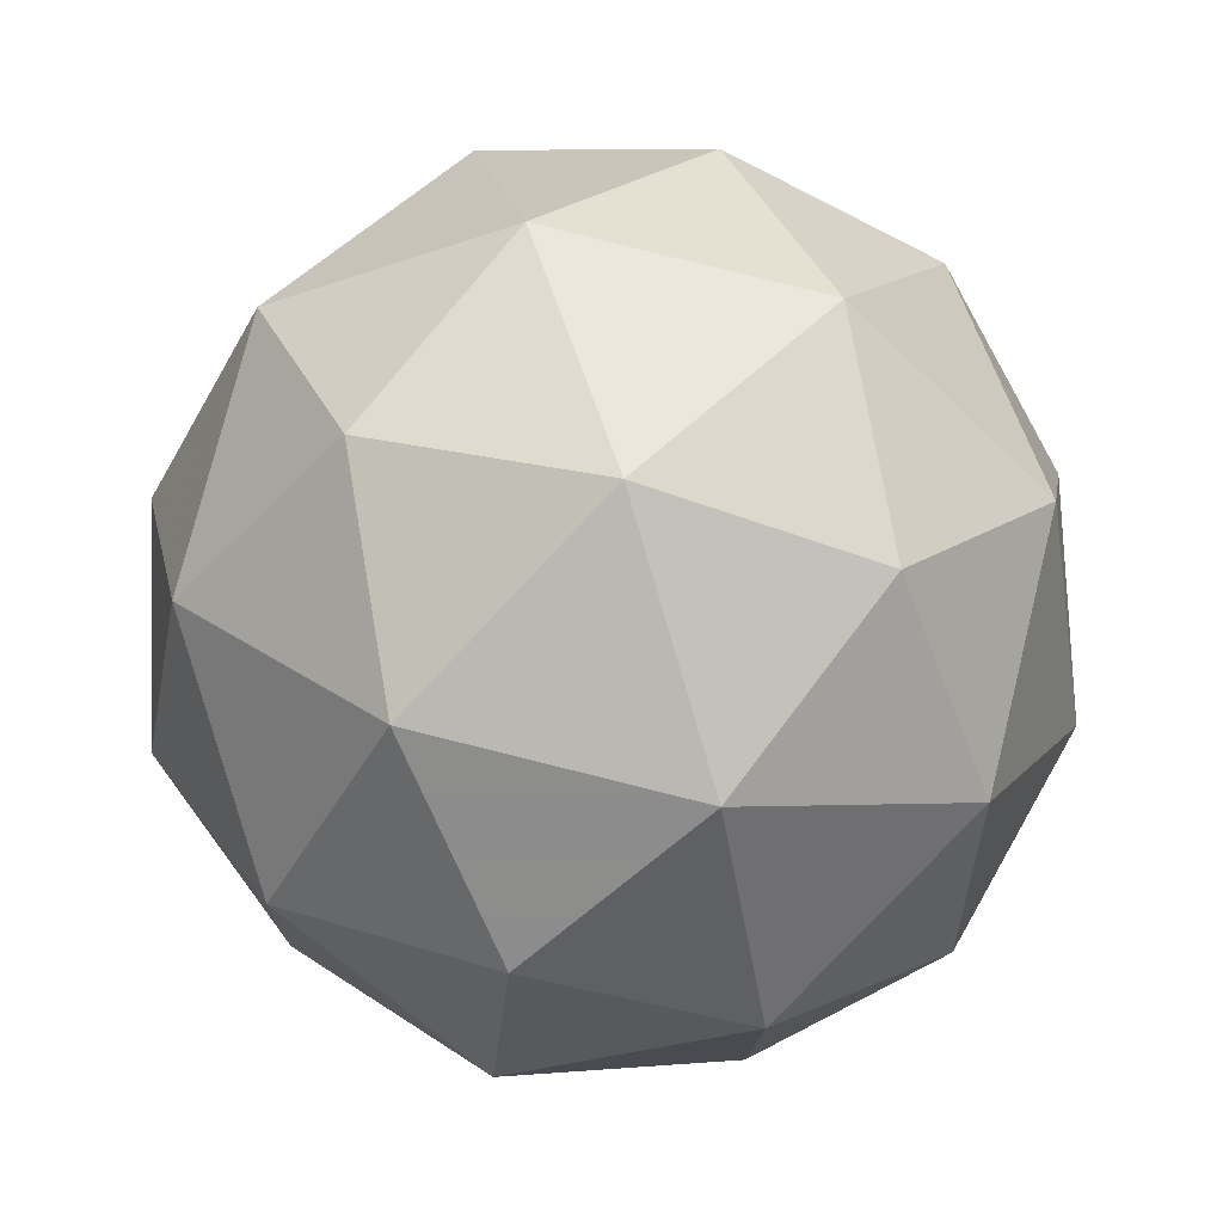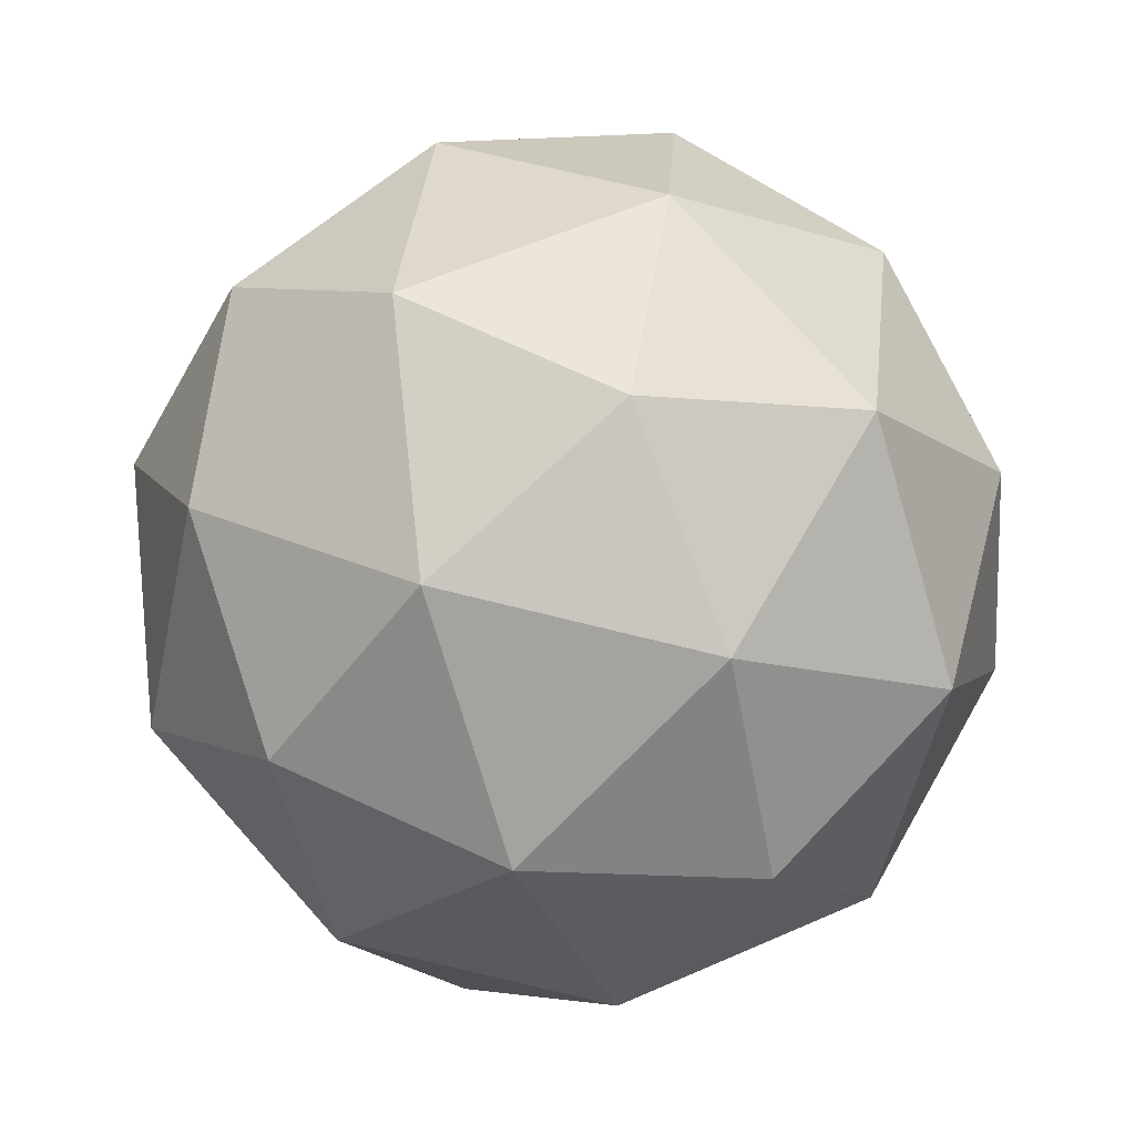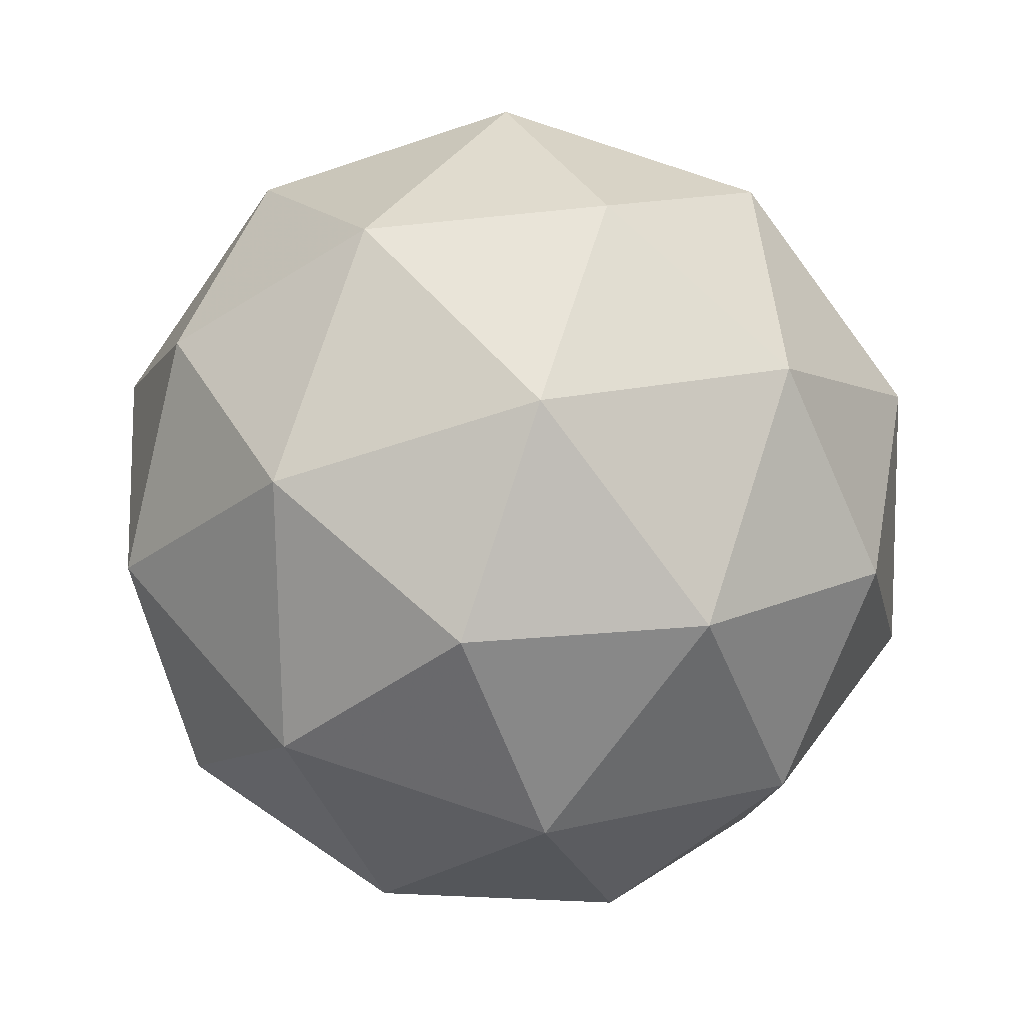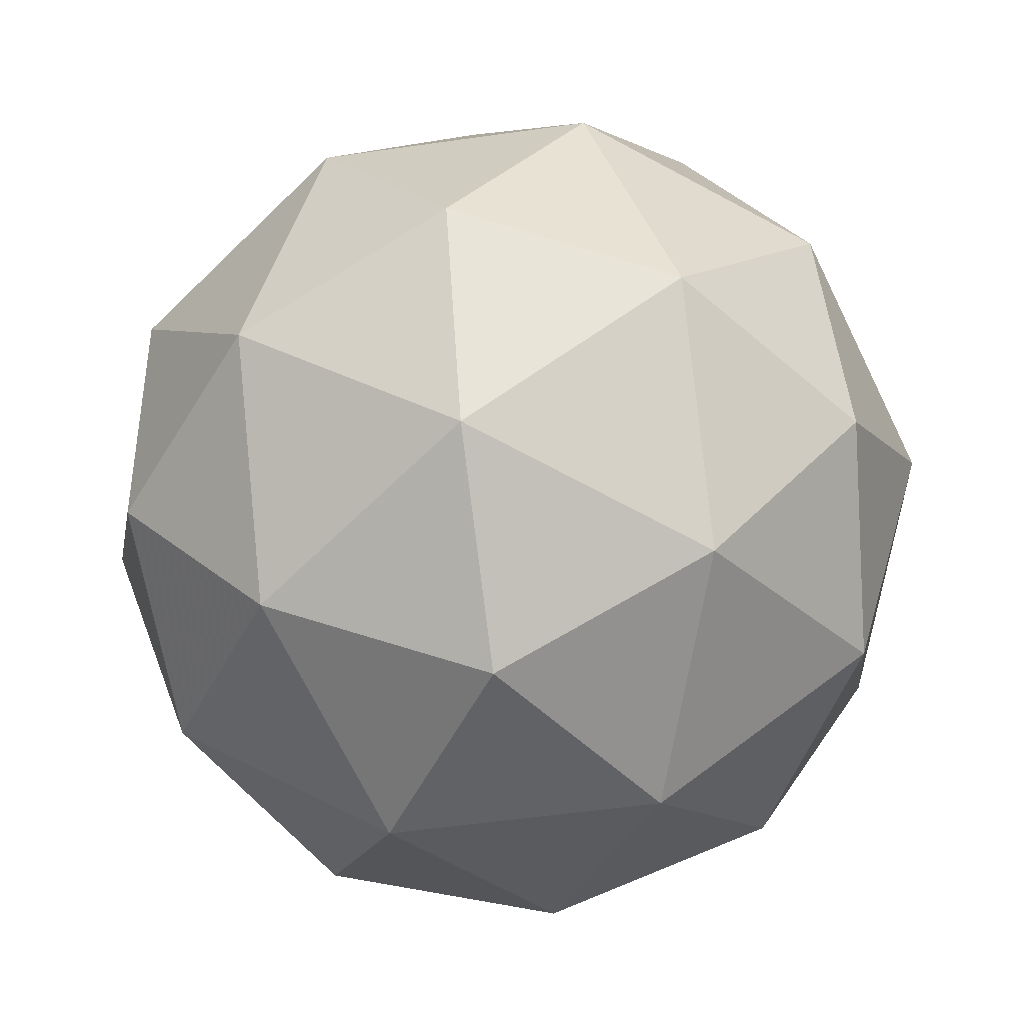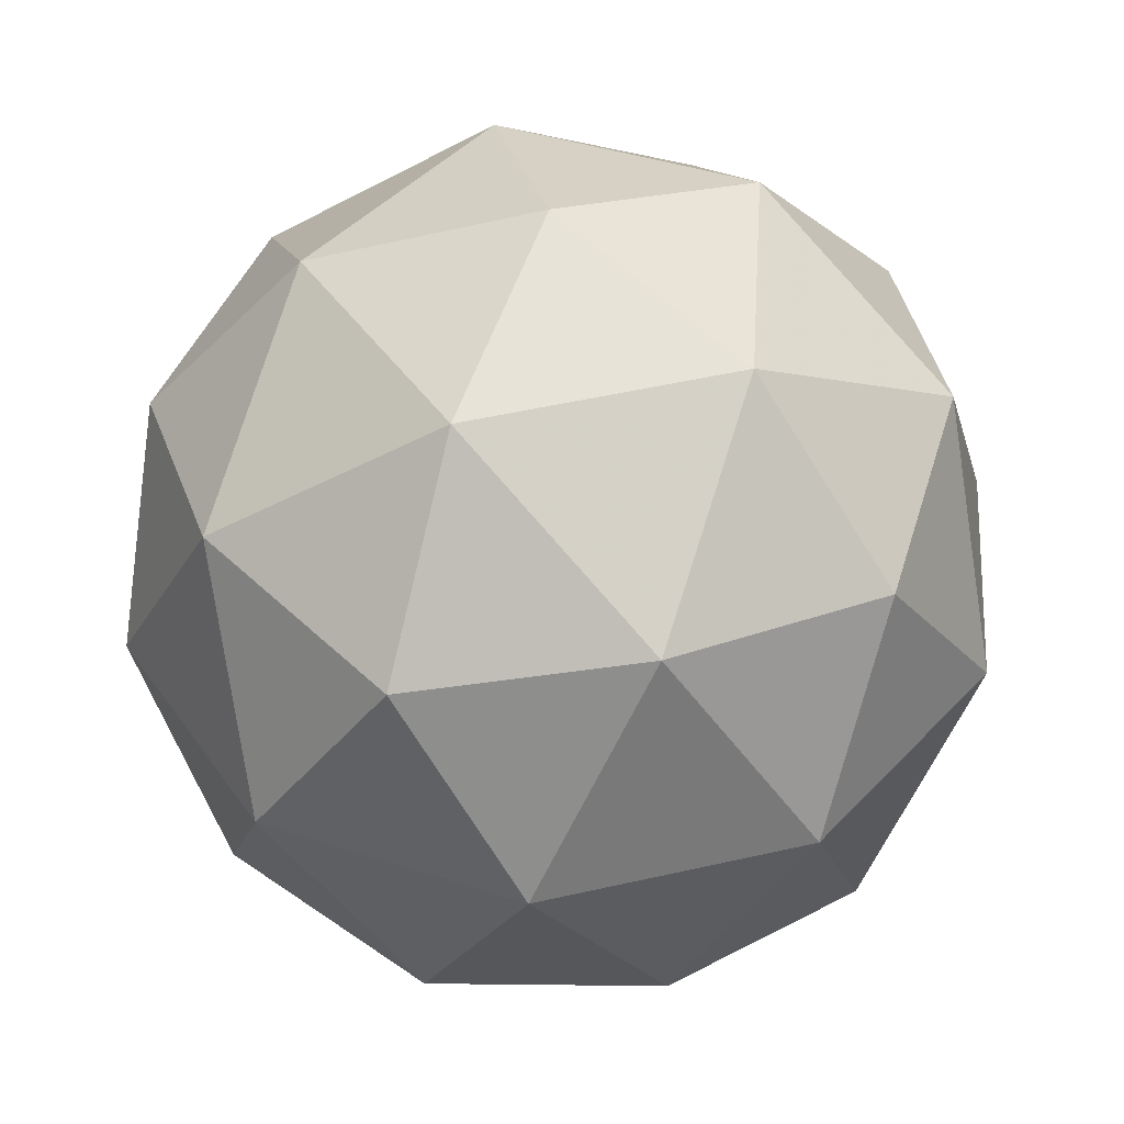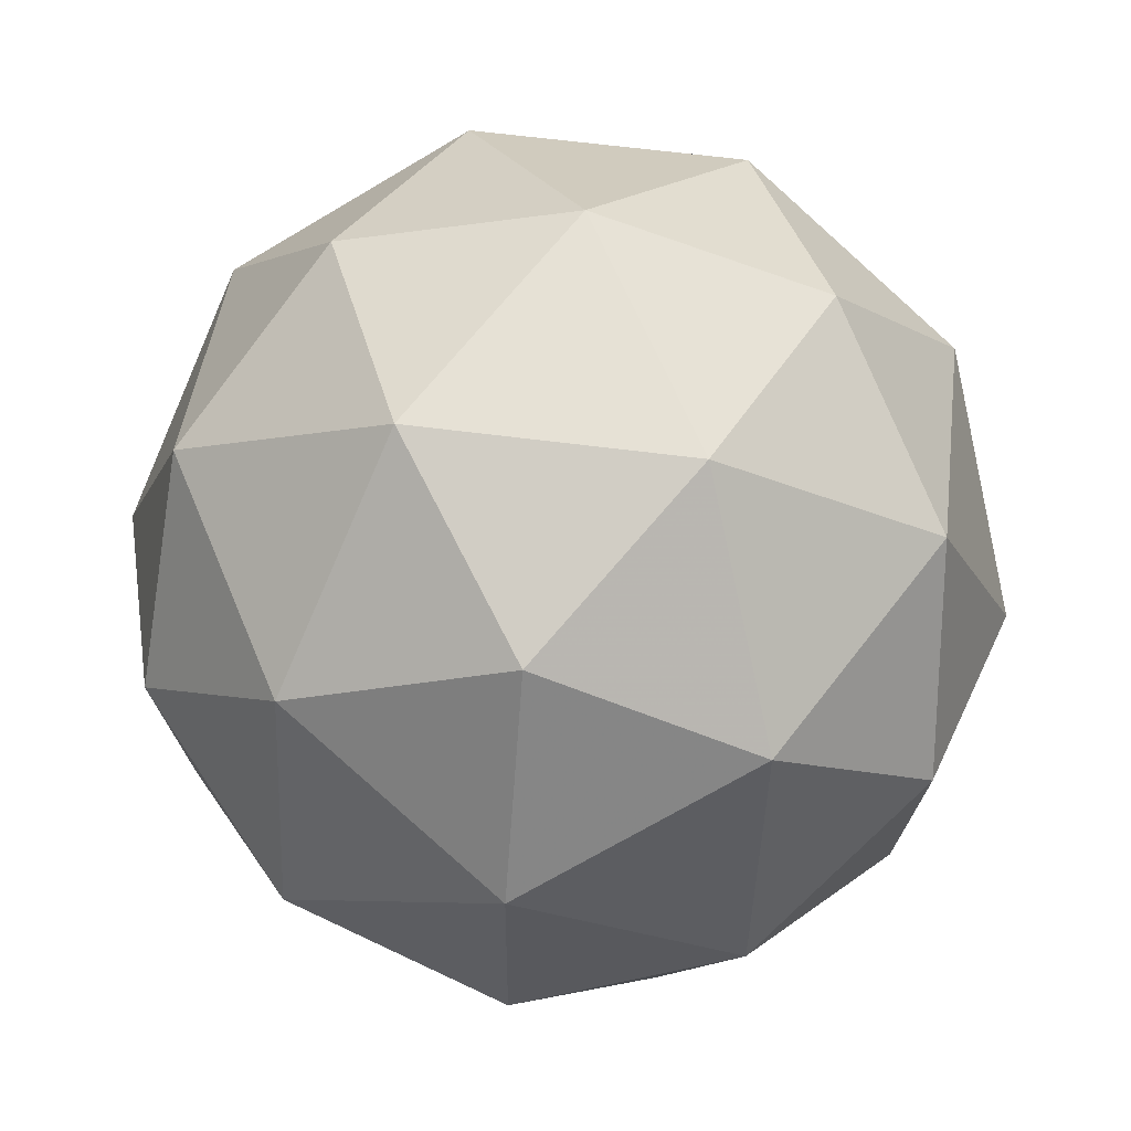
<metadata>
{"format":"obj","ext":"obj","renderer":"f3d","projection":"perspective","resolution":1024,"background":"white","views":[{"elev":-55.0,"azim":99.2,"up":"+Y"},{"elev":1.8,"azim":-80.2,"up":"+Z"},{"elev":-15.6,"azim":-128.7,"up":"+Y"},{"elev":-55.6,"azim":-178.1,"up":"+Z"},{"elev":-24.4,"azim":60.9,"up":"+Z"},{"elev":-2.5,"azim":3.0,"up":"+Y"}]}
</metadata>
<code>
v 25 -10.79 -32.68
v 25.03 -10.81 -32.76
v 24.97 -10.76 -32.75
v 24.92 -10.78 -32.68
v 24.95 -10.85 -32.65
v 25.02 -10.87 -32.7
v 24.96 -10.82 -32.81
v 24.89 -10.8 -32.76
v 24.89 -10.86 -32.7
v 24.95 -10.91 -32.71
v 24.99 -10.89 -32.78
v 24.91 -10.88 -32.78
v 24.99 -10.76 -32.71
v 25.03 -10.8 -32.72
v 25 -10.78 -32.76
v 25.04 -10.84 -32.73
v 25.02 -10.83 -32.68
v 24.96 -10.78 -32.67
v 24.94 -10.76 -32.71
v 24.98 -10.82 -32.65
v 24.93 -10.82 -32.65
v 24.99 -10.87 -32.67
v 25.02 -10.85 -32.77
v 25.02 -10.89 -32.74
v 24.96 -10.78 -32.78
v 25 -10.81 -32.79
v 24.9 -10.78 -32.72
v 24.92 -10.77 -32.76
v 24.91 -10.86 -32.67
v 24.89 -10.82 -32.68
v 24.99 -10.9 -32.7
v 24.95 -10.89 -32.67
v 24.98 -10.85 -32.8
v 24.92 -10.8 -32.79
v 24.88 -10.83 -32.73
v 24.91 -10.89 -32.7
v 24.97 -10.91 -32.75
v 24.93 -10.85 -32.8
v 24.95 -10.89 -32.79
v 24.89 -10.84 -32.77
v 24.89 -10.87 -32.74
v 24.92 -10.91 -32.75
f 1 14 13
f 2 14 16
f 1 13 18
f 1 18 20
f 1 20 17
f 2 16 23
f 3 15 25
f 4 19 27
f 5 21 29
f 6 22 31
f 2 23 26
f 3 25 28
f 4 27 30
f 5 29 32
f 6 31 24
f 7 33 38
f 8 34 40
f 9 35 41
f 10 36 42
f 11 37 39
f 39 42 12
f 39 37 42
f 37 10 42
f 42 41 12
f 42 36 41
f 36 9 41
f 41 40 12
f 41 35 40
f 35 8 40
f 40 38 12
f 40 34 38
f 34 7 38
f 38 39 12
f 38 33 39
f 33 11 39
f 24 37 11
f 24 31 37
f 31 10 37
f 32 36 10
f 32 29 36
f 29 9 36
f 30 35 9
f 30 27 35
f 27 8 35
f 28 34 8
f 28 25 34
f 25 7 34
f 26 33 7
f 26 23 33
f 23 11 33
f 31 32 10
f 31 22 32
f 22 5 32
f 29 30 9
f 29 21 30
f 21 4 30
f 27 28 8
f 27 19 28
f 19 3 28
f 25 26 7
f 25 15 26
f 15 2 26
f 23 24 11
f 23 16 24
f 16 6 24
f 17 22 6
f 17 20 22
f 20 5 22
f 20 21 5
f 20 18 21
f 18 4 21
f 18 19 4
f 18 13 19
f 13 3 19
f 16 17 6
f 16 14 17
f 14 1 17
f 13 15 3
f 13 14 15
f 14 2 15

</code>
